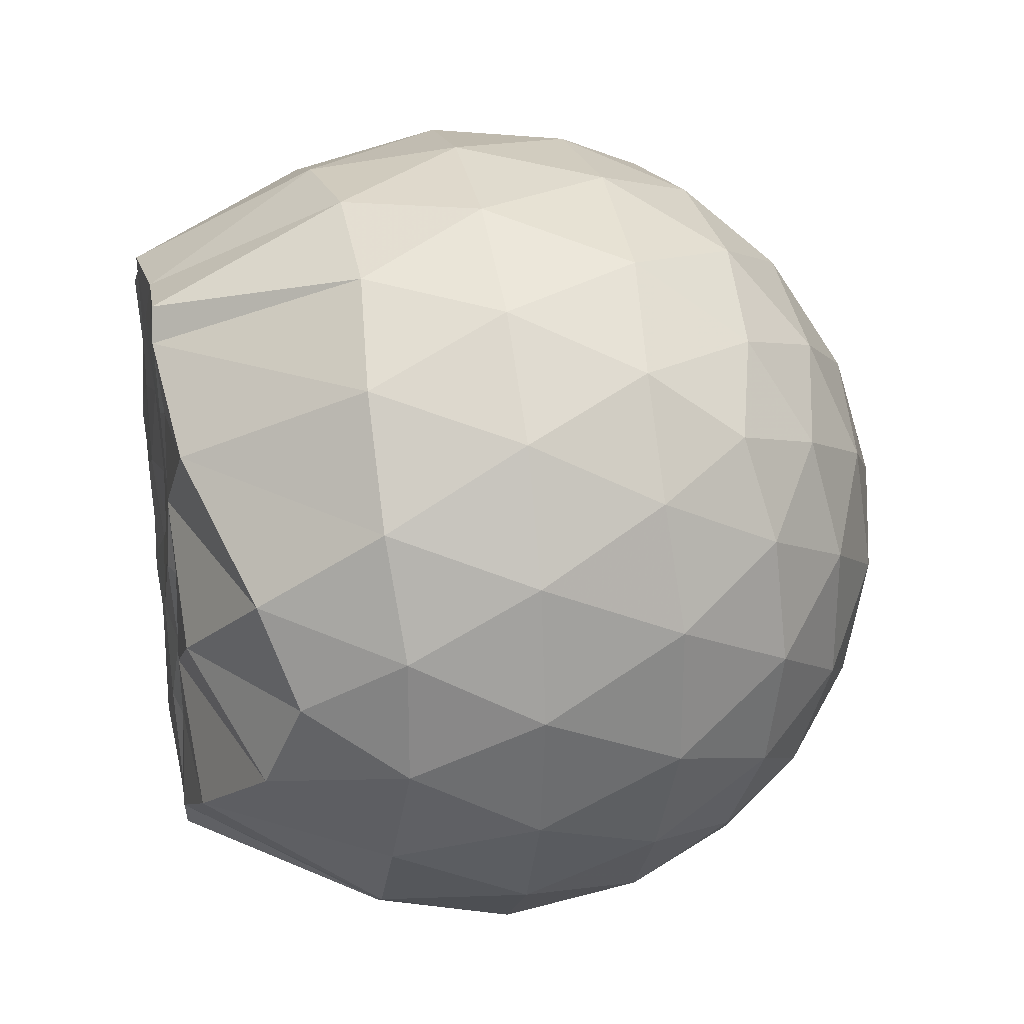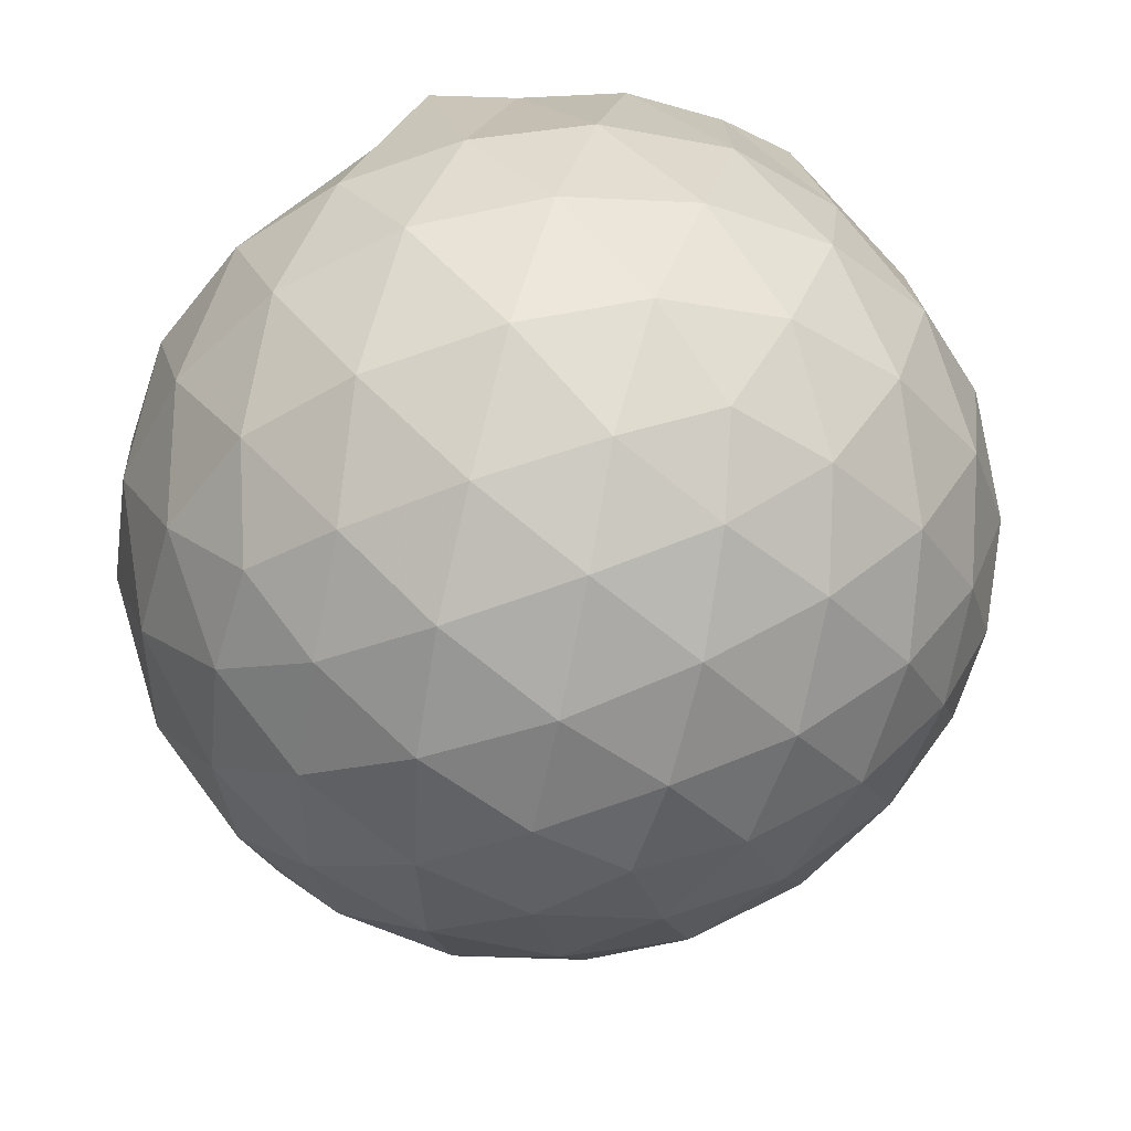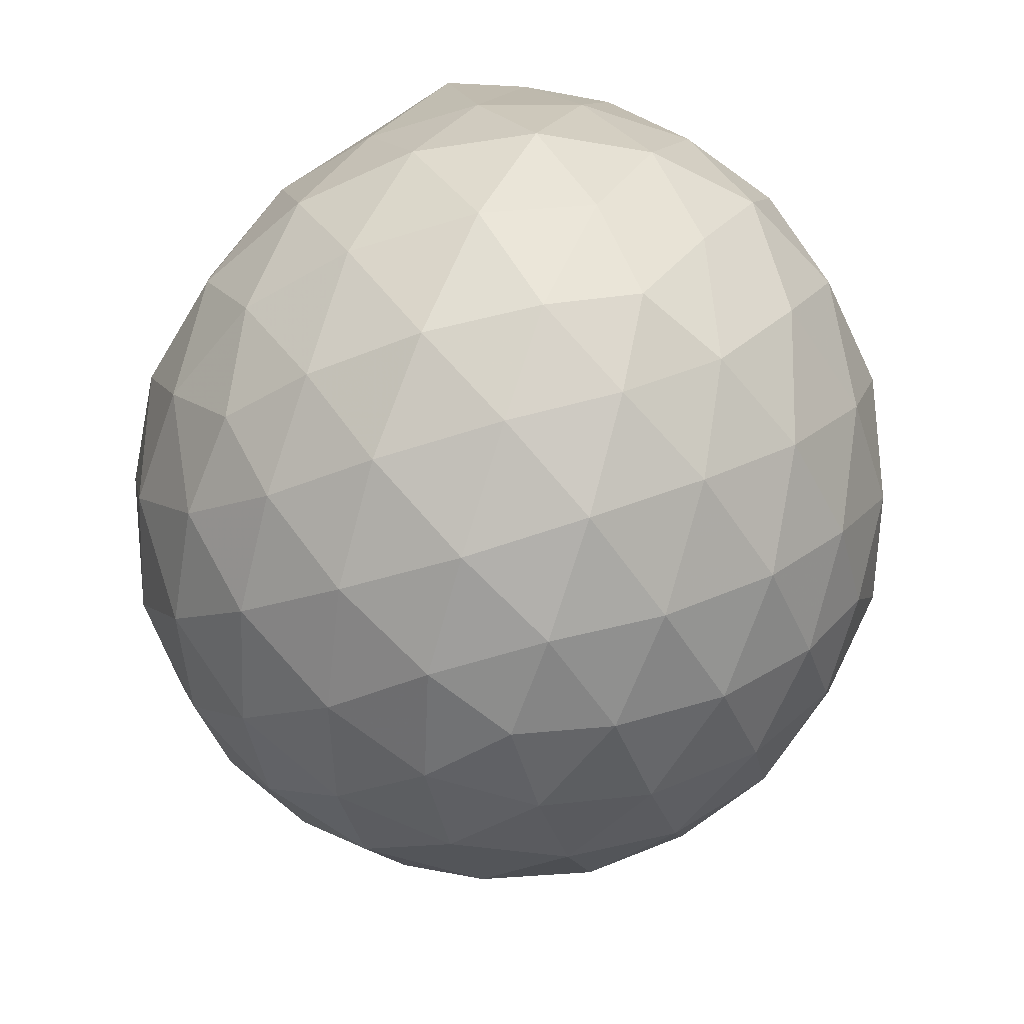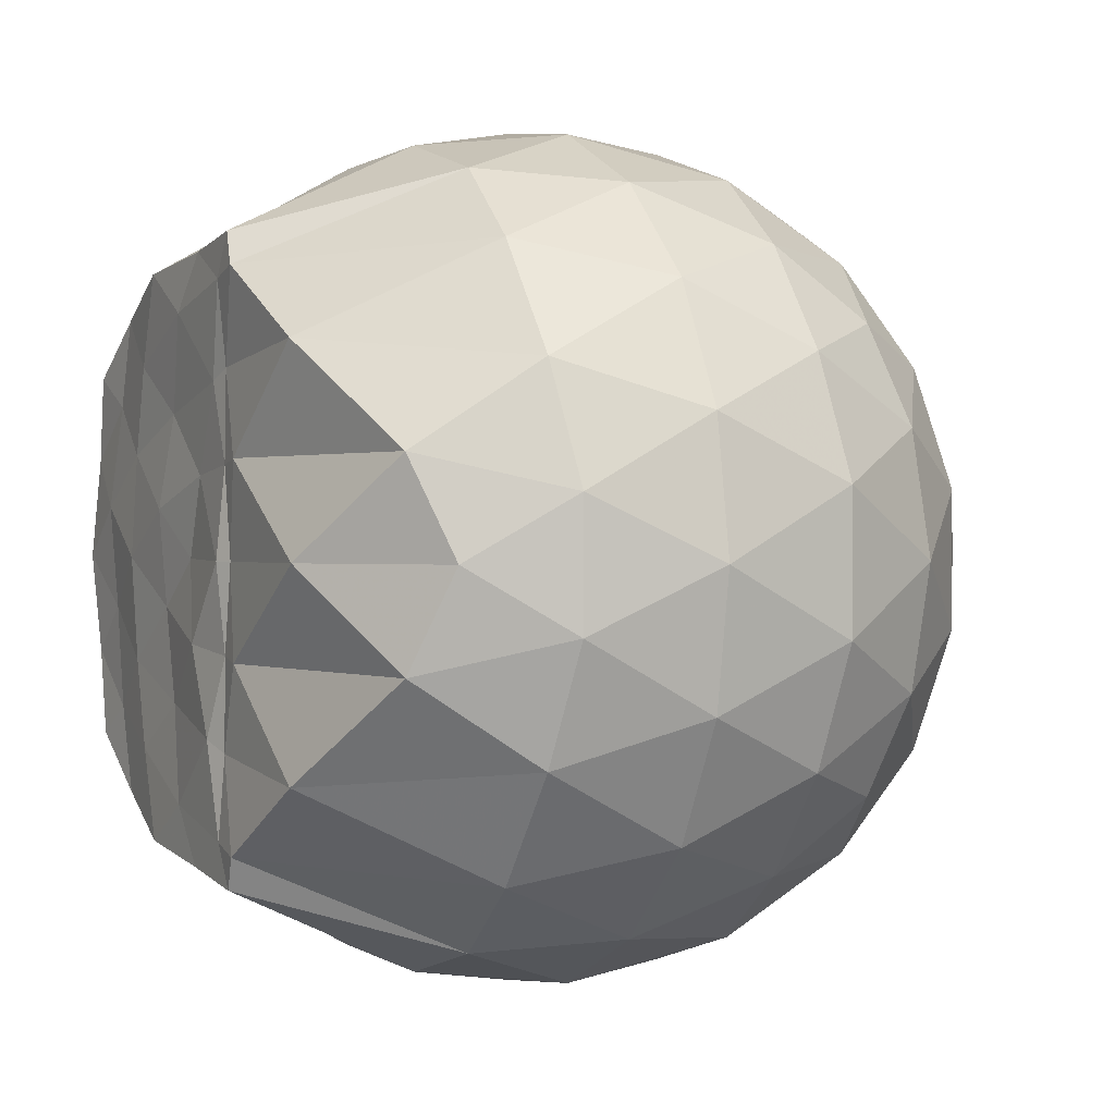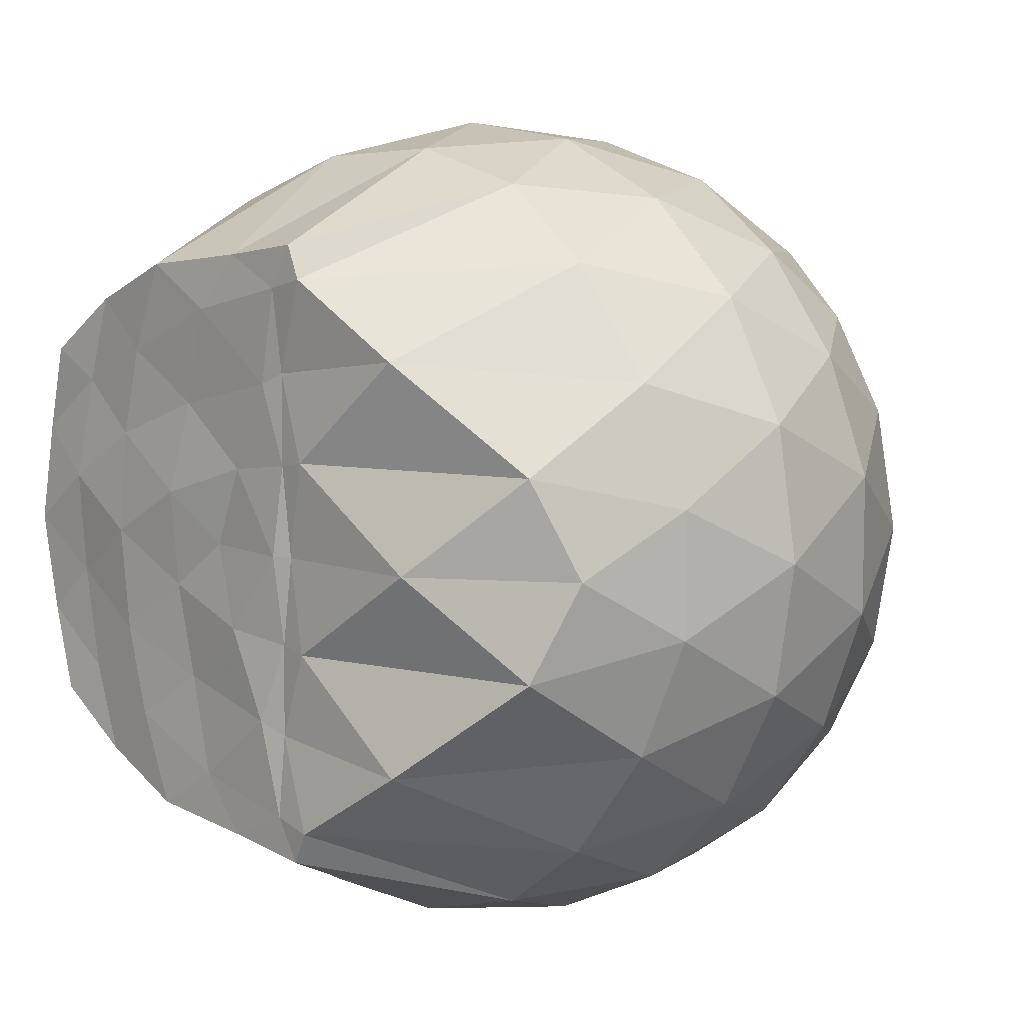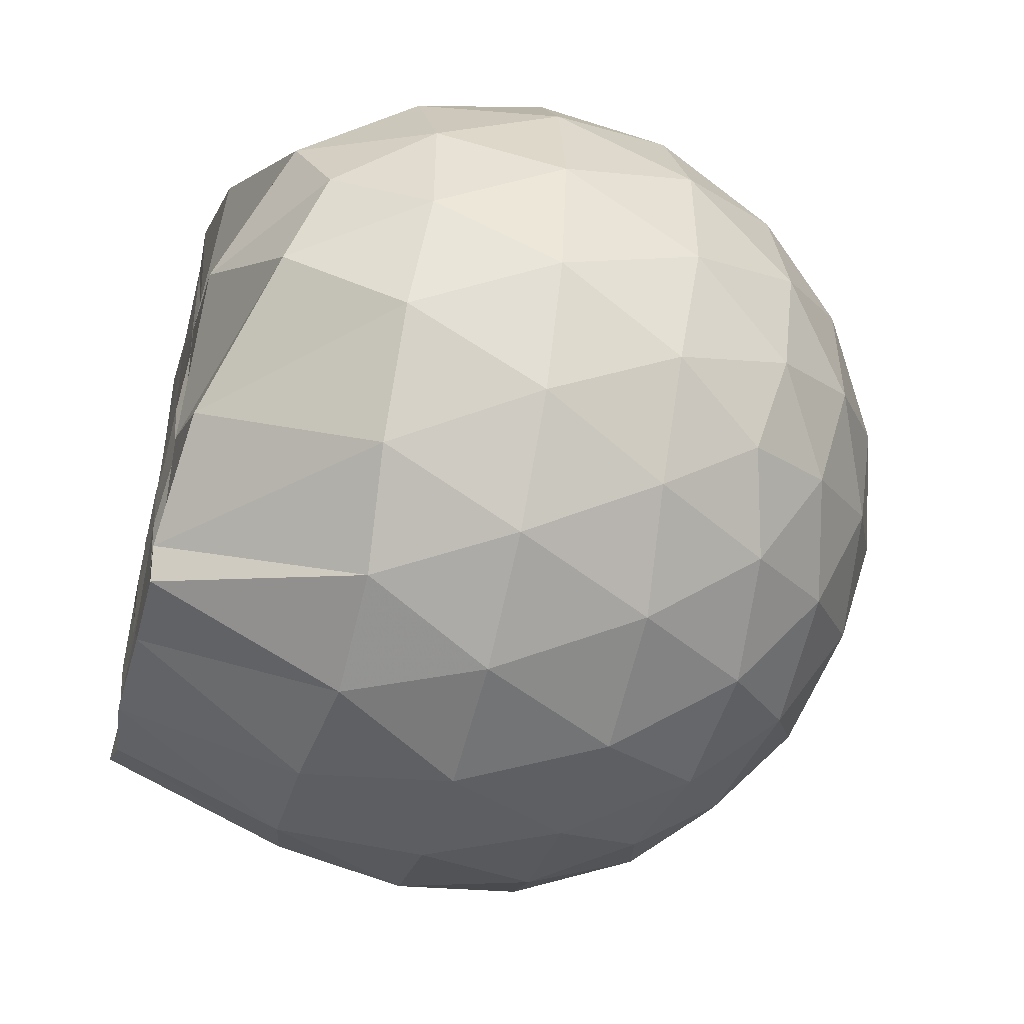
<metadata>
{"format":"obj","ext":"obj","renderer":"f3d","projection":"perspective","resolution":1024,"background":"white","views":[{"elev":26.9,"azim":78.6,"up":"+Y"},{"elev":46.7,"azim":170.6,"up":"+Y"},{"elev":-55.3,"azim":-109.3,"up":"+Z"},{"elev":0.8,"azim":63.3,"up":"+Y"},{"elev":8.2,"azim":45.0,"up":"+Y"},{"elev":-50.1,"azim":75.8,"up":"+Y"}]}
</metadata>
<code>
v -1.6 -0.01428 0.9658
v -1.492 -0.01612 -0.76
v -0.6516 -0.01559 0.7537
v -0.7332 0.2044 0.8306
v -1.027 0.4378 0.9563
v -1.286 0.6048 0.9879
v -1.325 0.6788 0.9806
v -1.529 0.6514 0.9729
v -1.787 0.6221 0.9889
v -2.015 0.531 0.9679
v -2.187 0.404 0.9798
v -2.248 0.2103 0.9677
v -2.275 -0.01619 0.9803
v -2.249 -0.2421 0.967
v -2.185 -0.4358 0.9764
v -2.015 -0.5633 0.9679
v -1.787 -0.6532 0.9881
v -1.53 -0.6839 0.9816
v -1.324 -0.7112 0.9803
v -1.285 -0.637 0.9878
v -1.027 -0.4698 0.9565
v -0.7323 -0.2368 0.8306
v -0.5589 0.1259 0.5312
v -0.6555 0.3921 0.5597
v -0.8456 0.6422 0.561
v -1.076 0.8083 0.5371
v -1.353 0.8868 0.5405
v -1.643 0.8672 0.573
v -1.95 0.7616 0.5727
v -2.184 0.598 0.5339
v -2.357 0.3743 0.5276
v -2.43 0.1255 0.5577
v -2.429 -0.1583 0.558
v -2.357 -0.4062 0.5269
v -2.184 -0.63 0.5334
v -1.949 -0.7936 0.5721
v -1.643 -0.8997 0.5724
v -1.353 -0.9191 0.5397
v -1.076 -0.8406 0.5384
v -0.8454 -0.6745 0.5618
v -0.6552 -0.4241 0.5608
v -0.5588 -0.1583 0.5318
v -0.5413 0.2876 0.245
v -0.6837 0.5605 0.2452
v -0.9061 0.775 0.2461
v -1.188 0.9089 0.2474
v -1.501 0.948 0.2488
v -1.815 0.8881 0.2492
v -2.098 0.7382 0.2462
v -2.32 0.5212 0.2447
v -2.463 0.2606 0.2428
v -2.506 -0.01637 0.2447
v -2.463 -0.2926 0.2423
v -2.32 -0.5535 0.2451
v -2.098 -0.7703 0.2459
v -1.815 -0.9203 0.249
v -1.501 -0.9802 0.2486
v -1.187 -0.9412 0.2472
v -0.9062 -0.8073 0.2459
v -0.6836 -0.5926 0.2453
v -0.5413 -0.3198 0.2448
v -0.4925 -0.01618 0.2443
v -0.6311 0.4171 -0.04499
v -0.8041 0.6496 -0.04373
v -1.045 0.8106 -0.07115
v -1.356 0.9022 -0.06918
v -1.655 0.8987 -0.03883
v -1.941 0.7994 -0.03641
v -2.178 0.6207 -0.06159
v -2.371 0.3702 -0.0618
v -2.463 0.1158 -0.02875
v -2.463 -0.1478 -0.02866
v -2.371 -0.4024 -0.06178
v -2.177 -0.6528 -0.06159
v -1.941 -0.8316 -0.03643
v -1.655 -0.9309 -0.03886
v -1.356 -0.9345 -0.06918
v -1.045 -0.8428 -0.07122
v -0.804 -0.6819 -0.04367
v -0.6311 -0.4494 -0.04503
v -0.5462 -0.175 -0.07401
v -0.5462 0.1427 -0.07403
v -0.7781 0.4884 -0.2604
v -0.9696 0.6319 -0.3173
v -1.235 0.7473 -0.3394
v -1.524 0.7961 -0.3121
v -1.772 0.7809 -0.251
v -1.977 0.6431 -0.3043
v -2.177 0.435 -0.3227
v -2.319 0.1972 -0.2933
v -2.389 -0.01621 -0.2361
v -2.319 -0.2295 -0.2933
v -2.177 -0.4672 -0.3227
v -1.977 -0.6753 -0.3043
v -1.772 -0.8132 -0.2511
v -1.524 -0.8283 -0.3121
v -1.235 -0.7795 -0.3394
v -0.9696 -0.6642 -0.3173
v -0.7781 -0.5206 -0.2604
v -0.6961 -0.2976 -0.3189
v -0.6618 -0.01612 -0.3434
v -0.6961 0.2653 -0.3189
v -0.9753 -0.01576 0.973
v -1.298 0.1998 0.9774
v -1.368 0.3936 0.9674
v -1.378 0.5822 0.9827
v -1.629 0.5253 0.9841
v -1.878 0.4178 0.9812
v -2.079 0.3344 0.9672
v -2.12 0.09998 0.9836
v -2.122 -0.1335 0.9656
v -2.081 -0.3671 0.9663
v -1.878 -0.4513 0.9807
v -1.631 -0.557 0.9841
v -1.377 -0.6147 0.9827
v -1.369 -0.4265 0.9715
v -1.299 -0.2311 0.9772
v -1.344 -0.01759 0.9671
v -1.364 0.1878 0.972
v -1.427 0.3668 0.9748
v -1.7 0.3049 0.97
v -1.931 0.2182 0.9801
v -1.948 -0.01596 0.9879
v -1.932 -0.2515 0.9799
v -1.699 -0.3379 0.9697
v -1.428 -0.3993 0.9902
v -1.367 -0.2185 0.971
v -1.386 -0.01742 0.984
v -1.526 0.1667 0.9701
v -1.75 0.09491 0.9878
v -1.75 -0.1248 0.9705
v -1.524 -0.1986 0.9904
v -0.894 0.4043 -0.4564
v -1.139 0.5356 -0.5185
v -1.441 0.6258 -0.5149
v -1.725 0.651 -0.4463
v -1.935 0.4639 -0.5038
v -2.124 0.22 -0.4969
v -2.241 -0.01614 -0.4292
v -2.124 -0.2523 -0.4969
v -1.935 -0.4961 -0.5038
v -1.725 -0.6832 -0.4463
v -1.441 -0.658 -0.5149
v -1.139 -0.5679 -0.5185
v -0.894 -0.4365 -0.4565
v -0.8391 -0.1692 -0.5208
v -0.8391 0.1369 -0.5208
v -1.074 0.2756 -0.6305
v -1.356 0.3814 -0.6677
v -1.653 0.4492 -0.6215
v -1.85 0.2248 -0.6556
v -2.015 -0.01612 -0.6095
v -1.85 -0.2571 -0.6556
v -1.653 -0.4815 -0.6215
v -1.356 -0.4137 -0.6677
v -1.074 -0.3079 -0.6305
v -1.055 -0.01612 -0.6713
v -1.29 0.1237 -0.7342
v -1.569 0.2084 -0.7288
v -1.743 -0.01612 -0.7238
v -1.569 -0.2406 -0.7288
v -1.29 -0.1558 -0.7342
f 3 23 4
f 4 23 24
f 4 24 5
f 5 24 25
f 5 25 6
f 6 25 26
f 6 26 7
f 7 26 27
f 7 27 8
f 8 27 28
f 8 28 9
f 9 28 29
f 9 29 10
f 10 29 30
f 10 30 11
f 11 30 31
f 11 31 12
f 12 31 32
f 12 32 13
f 13 32 33
f 13 33 14
f 14 33 34
f 14 34 15
f 15 34 35
f 15 35 16
f 16 35 36
f 16 36 17
f 17 36 37
f 17 37 18
f 18 37 38
f 18 38 19
f 19 38 39
f 19 39 20
f 20 39 40
f 20 40 21
f 21 40 41
f 21 41 22
f 22 41 42
f 22 42 3
f 3 42 23
f 23 43 24
f 24 43 44
f 24 44 25
f 25 44 45
f 25 45 26
f 26 45 46
f 26 46 27
f 27 46 47
f 27 47 28
f 28 47 48
f 28 48 29
f 29 48 49
f 29 49 30
f 30 49 50
f 30 50 31
f 31 50 51
f 31 51 32
f 32 51 52
f 32 52 33
f 33 52 53
f 33 53 34
f 34 53 54
f 34 54 35
f 35 54 55
f 35 55 36
f 36 55 56
f 36 56 37
f 37 56 57
f 37 57 38
f 38 57 58
f 38 58 39
f 39 58 59
f 39 59 40
f 40 59 60
f 40 60 41
f 41 60 61
f 41 61 42
f 42 61 62
f 42 62 23
f 23 62 43
f 43 63 44
f 44 63 64
f 44 64 45
f 45 64 65
f 45 65 46
f 46 65 66
f 46 66 47
f 47 66 67
f 47 67 48
f 48 67 68
f 48 68 49
f 49 68 69
f 49 69 50
f 50 69 70
f 50 70 51
f 51 70 71
f 51 71 52
f 52 71 72
f 52 72 53
f 53 72 73
f 53 73 54
f 54 73 74
f 54 74 55
f 55 74 75
f 55 75 56
f 56 75 76
f 56 76 57
f 57 76 77
f 57 77 58
f 58 77 78
f 58 78 59
f 59 78 79
f 59 79 60
f 60 79 80
f 60 80 61
f 61 80 81
f 61 81 62
f 62 81 82
f 62 82 43
f 43 82 63
f 63 83 64
f 64 83 84
f 64 84 65
f 65 84 85
f 65 85 66
f 66 85 86
f 66 86 67
f 67 86 87
f 67 87 68
f 68 87 88
f 68 88 69
f 69 88 89
f 69 89 70
f 70 89 90
f 70 90 71
f 71 90 91
f 71 91 72
f 72 91 92
f 72 92 73
f 73 92 93
f 73 93 74
f 74 93 94
f 74 94 75
f 75 94 95
f 75 95 76
f 76 95 96
f 76 96 77
f 77 96 97
f 77 97 78
f 78 97 98
f 78 98 79
f 79 98 99
f 79 99 80
f 80 99 100
f 80 100 81
f 81 100 101
f 81 101 82
f 82 101 102
f 82 102 63
f 63 102 83
f 103 104 118
f 104 119 118
f 104 105 119
f 105 120 119
f 105 106 120
f 106 107 120
f 107 121 120
f 107 108 121
f 108 122 121
f 108 109 122
f 109 110 122
f 110 123 122
f 110 111 123
f 111 124 123
f 111 112 124
f 112 113 124
f 113 125 124
f 113 114 125
f 114 126 125
f 114 115 126
f 115 116 126
f 116 127 126
f 116 117 127
f 117 118 127
f 117 103 118
f 118 119 128
f 119 129 128
f 119 120 129
f 120 121 129
f 121 130 129
f 121 122 130
f 122 123 130
f 123 131 130
f 123 124 131
f 124 125 131
f 125 132 131
f 125 126 132
f 126 127 132
f 127 128 132
f 127 118 128
f 133 148 134
f 134 148 149
f 134 149 135
f 135 149 150
f 135 150 136
f 136 150 137
f 137 150 151
f 137 151 138
f 138 151 152
f 138 152 139
f 139 152 140
f 140 152 153
f 140 153 141
f 141 153 154
f 141 154 142
f 142 154 143
f 143 154 155
f 143 155 144
f 144 155 156
f 144 156 145
f 145 156 146
f 146 156 157
f 146 157 147
f 147 157 148
f 147 148 133
f 148 158 149
f 149 158 159
f 149 159 150
f 150 159 151
f 151 159 160
f 151 160 152
f 152 160 153
f 153 160 161
f 153 161 154
f 154 161 155
f 155 161 162
f 155 162 156
f 156 162 157
f 157 162 158
f 157 158 148
f 3 4 103
f 103 4 104
f 4 5 104
f 104 5 105
f 5 6 105
f 105 6 106
f 6 7 106
f 7 8 106
f 106 8 107
f 8 9 107
f 107 9 108
f 9 10 108
f 108 10 109
f 10 11 109
f 11 12 109
f 109 12 110
f 12 13 110
f 110 13 111
f 13 14 111
f 111 14 112
f 14 15 112
f 15 16 112
f 112 16 113
f 16 17 113
f 113 17 114
f 17 18 114
f 114 18 115
f 18 19 115
f 19 20 115
f 115 20 116
f 20 21 116
f 116 21 117
f 21 22 117
f 117 22 103
f 22 3 103
f 83 133 84
f 84 133 134
f 84 134 85
f 85 134 135
f 85 135 86
f 86 135 136
f 86 136 87
f 87 136 88
f 88 136 137
f 88 137 89
f 89 137 138
f 89 138 90
f 90 138 139
f 90 139 91
f 91 139 92
f 92 139 140
f 92 140 93
f 93 140 141
f 93 141 94
f 94 141 142
f 94 142 95
f 95 142 96
f 96 142 143
f 96 143 97
f 97 143 144
f 97 144 98
f 98 144 145
f 98 145 99
f 99 145 100
f 100 145 146
f 100 146 101
f 101 146 147
f 101 147 102
f 102 147 133
f 102 133 83
f 128 129 1
f 129 130 1
f 130 131 1
f 131 132 1
f 132 128 1
f 159 158 2
f 160 159 2
f 161 160 2
f 162 161 2
f 158 162 2

</code>
